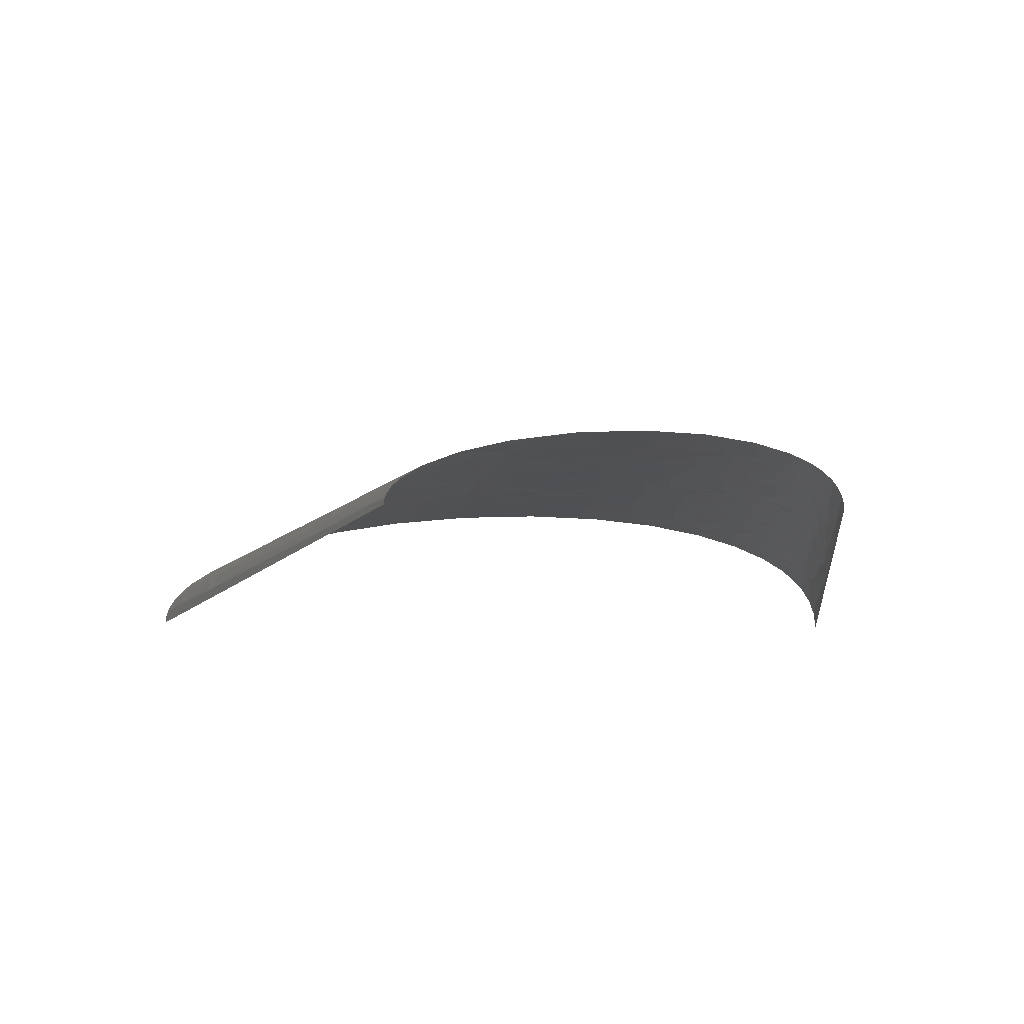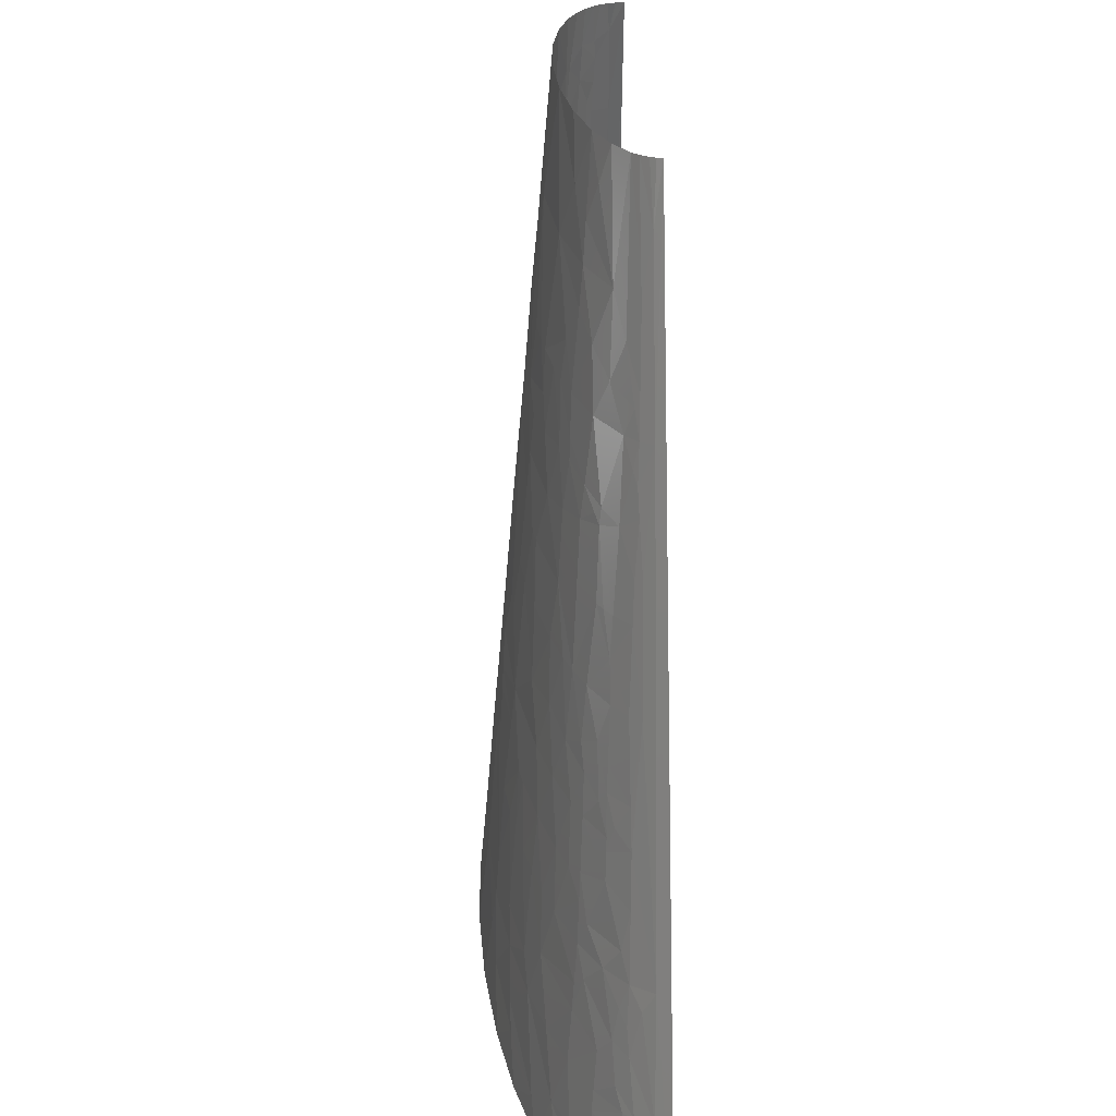
<metadata>
{"format":"stl","ext":"stl","renderer":"f3d","projection":"perspective","resolution":1024,"background":"white","views":[{"elev":-10.8,"azim":176.6,"up":"+Z"},{"elev":27.4,"azim":87.3,"up":"+Y"}]}
</metadata>
<code>
# stl→obj: 425 verts, 805 faces
v -83.56 426.6 15.47
v -84.52 420.1 15.81
v -82.67 416.9 18.77
v -82.68 454.3 7.604
v -80.89 469 4.484
v -81.22 469 0
v -79.71 469 8.677
v -77.73 469 12.58
v -90.59 410.4 6.938
v -79.43 449.4 15.32
v -81.63 439.7 14.81
v -66.38 410.4 30.96
v -63.58 439.7 28.82
v -75.29 429.9 23.06
v -59.29 439.7 30.77
v -81.38 390.8 24.6
v -71.66 381.1 31.91
v -77.7 410.4 24.31
v 283.5 107.5 13.18
v 303.1 58.62 8.15
v 283.2 117.2 6.731
v 287.2 84.68 18.88
v 281.8 97.71 19.7
v 276 117.2 18.44
v 198.3 200.3 43.58
v 190.5 175.9 49.38
v 213.6 175.9 41.97
v 219.6 195.4 36.25
v 173.8 205.2 49.95
v 181.2 234.5 44.03
v 193 234.5 40.24
v -72.72 449.4 21.92
v -75.02 469 16.21
v -70.34 469 20.63
v -63.74 449.4 27.55
v -63.78 469 25.04
v -34.96 395.7 42.25
v -29.2 410.4 42.03
v -52.56 410.4 36.35
v -14.27 381.1 46.83
v -38.07 351.7 45.62
v -45.75 425 36.94
v -34.06 469 35.72
v -7.899 469 39.9
v 112.1 317.5 49.24
v 82.32 312.7 53.33
v 82.49 293.1 55.21
v 138.7 322.4 43.69
v 114.8 351.7 45.06
v 130.5 293.1 48.81
v 157.3 286.6 43.7
v 181.2 280.1 37.4
v 175.2 302.9 36
v 162.4 263.8 45.33
v 99.69 332.2 49.46
v 57.76 322.4 54.07
v 81.51 351.7 49.59
v 92.95 351.7 48.32
v 154.7 298 42.89
v 154.1 322.4 39.83
v 185.8 311.6 30.31
v 173.7 319.2 33.98
v 191.5 307.8 28.35
v 201.5 273.6 30.08
v 207.1 273.6 27.17
v 213.5 273.6 23.28
v 203.4 312.7 20.17
v 128.3 371.3 40.09
v 127.8 351.7 42.56
v 96.3 410.4 41.72
v 139.1 390.8 34.81
v 144.6 351.7 38.51
v 190.3 315.9 27.38
v 191.9 351.7 17.99
v 170 351.7 30.07
v 138.4 449.4 26.35
v 131.7 429.9 31.55
v 164.9 410.4 21.35
v 142.5 469 21.13
v 123 469 28.68
v 173.7 425 10.11
v 173.3 410.4 15.72
v 179.1 410.4 9.851
v 171.7 439.7 4.675
v 158.2 469 9.97
v 154.5 469 13.55
v -157.1 7.328 19.64
v -161.5 0 10.22
v -158.4 0 19.69
v -153.3 0 28.41
v -159 14.66 10.29
v -147.5 29.31 28.79
v -153.3 29.31 19.48
v -124.1 48.85 45.57
v -108.3 58.62 52.7
v -123.9 58.62 44.37
v -128.1 29.31 45.81
v -114.3 29.31 53.35
v -135.7 48.85 37.17
v -110.3 48.85 52.93
v -135.8 94.45 28.15
v -139.8 97.71 21.68
v -140.6 87.94 23.19
v -133.3 92.82 31.23
v -117.7 78.16 45.45
v -124.2 97.71 38.4
v -136.7 78.16 30.69
v -133.1 97.71 30.49
v -132 107.5 29.64
v -94.54 89.02 55.02
v -115.1 91.19 45.24
v -73.98 87.94 61.72
v -73.31 97.71 60.96
v -92.08 78.16 57.07
v -95.7 94.45 53.99
v -70.26 75.72 63.86
v -48.04 58.62 70.17
v -46.13 73.28 69.2
v -90.19 58.62 59.74
v -95.5 102 53.24
v -95.05 117.2 51.76
v -109.9 117.2 44.77
v -71.97 117.2 59.44
v -98.22 152.5 46.38
v -81.27 150.9 53.29
v -92.76 169.4 46.91
v -112.5 154.2 38.18
v -105.3 136.8 44.8
v -111.7 162.8 37.43
v -84.35 137.9 53.58
v 187.6 14.66 69.74
v 155.7 0 76.41
v 199.2 0 69.16
v 225.3 14.66 61.33
v 181.9 21.98 69.97
v 134.2 29.31 76.05
v 174.8 34.2 69.85
v 200 58.62 62
v 160.9 58.62 69.47
v -78.42 203.6 48.83
v -80.89 192.2 49.14
v -58.32 198.7 55.23
v -95.54 208.4 40.96
v -87.75 193.2 46.36
v -75.18 214.1 48.86
v -86.39 234.5 42.27
v -69.85 209 51.09
v -51.91 219.8 54.76
v -72.76 220.9 48.97
v -67.96 234.5 49.13
v 150.8 75.72 69.17
v 115.1 58.62 75.06
v 186.9 73.28 63.11
v 163.7 117.2 62.56
v 112.2 78.16 73.42
v 128.9 117.2 67.79
v 144.5 117.2 65.7
v -72.95 258.1 45.07
v -68.1 276.8 44.82
v -75.51 275.7 42.24
v -88.26 260.5 38.27
v -55.24 255.7 50.62
v 310.1 24.43 17
v 319 13.03 7.95
v 316.3 19.54 9.069
v 310.5 32.57 11.86
v 307.2 0 28.61
v 317.5 0 18.69
v 301.2 29.31 24.69
v 304.4 39.08 17.65
v -54.42 388.4 37.97
v -61.8 366.4 37.73
v 212.3 207.6 37.22
v 207.6 234.5 34.55
v 223.6 215 30.54
v -121.7 234.5 3.418
v -162.4 0 0
v 202.3 351.7 4.808
v 324.9 0 0
v 162.4 469 0
v 239.9 234.5 11.49
v -141.6 117.2 7.859
v -151.3 58.62 10.44
v -116.8 130.3 38.74
v -122.4 117.2 36.64
v -129.9 169.4 15.9
v -102.1 130.3 47.18
v -114 136.8 39.71
v 20.06 58.62 77.35
v 34.26 117.2 72.68
v 13.17 117.2 71.92
v -125.9 195.4 14.58
v -124.1 208.4 13.15
v -124.2 195.4 17.92
v -120.5 234.5 10.38
v 66.69 58.62 77.78
v 56.25 117.2 72.71
v -104.9 208.4 35.39
v -107.7 195.4 35.43
v -100.1 195.4 40.14
v -99.52 234.5 35.22
v -115.1 260.5 12.58
v -110.3 293.1 9.919
v -112.4 273.6 13.58
v -107.5 299.6 14.05
v -100.2 312.7 21.39
v -97.77 351.7 14.72
v -97.05 260.5 33.12
v -95.76 273.6 32.09
v -100.8 273.6 28.25
v -88.92 273.6 36.28
v -80.73 338.7 32.43
v -75.98 351.7 33.32
v -88.86 351.7 25.03
v -88.97 332.2 28.09
v -83.1 332.2 31.93
v -78.32 332.2 34.52
v -72.93 338.7 36.3
v -49.76 351.7 42.9
v -61.66 351.7 39.3
v 293.2 58.62 22.32
v 298.1 39.08 24.36
v -14.22 293.1 54.49
v 3.186 351.7 50.99
v -21.88 351.7 48.4
v -4.533 234.5 60.54
v 19.79 234.5 62.03
v -20.4 234.5 58.86
v 297.9 58.62 17.14
v 30.67 293.1 57.16
v 57.45 234.5 62.12
v 23.6 351.7 51.89
v 225.6 175.9 37.09
v 256.6 175.9 16.8
v 249.5 195.4 16.96
v 235.2 234.5 17.2
v 15.21 410.4 46.54
v 39.32 351.7 51.95
v 24.59 469 41.59
v 41.84 410.4 46.62
v 60.91 469 40.07
v 62.12 351.7 51.12
v 223.2 273.6 15.18
v 219.9 293.1 10.57
v 217.1 293.1 14.21
v -139.5 29.31 37.23
v -146.2 0 36.4
v -137.5 0 43.69
v -123.4 0 52.35
v -101.8 0 61.79
v -137.9 117.2 18.7
v -75.29 29.31 66.98
v -73.6 0 70.17
v -38.38 0 76.95
v -93.98 39.08 60.46
v -23.55 29.31 76.38
v -135 136.8 17.43
v -126.2 156.3 25.63
v -128.1 121.6 30.83
v -126.2 117.2 33.45
v -129 123.8 29.49
v -128.1 134.6 28.19
v -55.75 117.2 63.36
v -40.27 117.2 66.28
v -14.83 58.62 74.8
v -10.36 117.2 70.17
v -122.4 173.7 26.28
v -122 186.7 23.75
v -120.5 182.4 26.57
v -110.4 173.7 36.76
v -117.3 195.4 27.23
v -119.4 204.1 22.86
v -116 201.9 27.33
v -113.5 199.8 30.13
v 111.6 39.08 77.24
v 51.96 0 83.18
v 103.7 0 81.53
v -116.8 208.4 25.15
v -115.5 217.1 24.74
v -112.9 234.5 23.94
v -38.72 146.6 63.93
v -83.32 185.6 48.93
v -62.98 175.9 56.22
v 106.3 117.2 70.15
v 78.94 117.2 72
v -109.7 251.9 23.77
v -10.43 156.3 66.77
v -108.1 260.5 23.67
v -110.4 269.2 18.57
v -109.1 267.1 20.97
v 19.15 146.6 69.66
v -105.8 264.9 25.27
v -107.7 273.6 21.32
v -10.44 175.9 65.07
v 47.03 175.9 67.58
v -105.2 286.6 21.36
v 247.2 29.31 52.72
v 237.1 0 60.03
v 267.9 0 49.76
v -33.72 205.2 59.54
v -40.15 234.5 55.82
v -8.383 195.4 63.58
v 229.3 58.62 54.23
v 254.3 58.62 45.36
v -92.01 295.3 31.46
v 295.8 19.54 31.69
v 291.1 0 39.09
v -90.15 306.1 31.14
v -76.06 299.6 39.38
v 20.06 205.2 64.59
v 209.4 87.94 55.93
v 216.6 117.2 49.8
v 198.4 117.2 55.01
v 181.7 117.2 58.98
v -68.85 283.3 43.89
v -45.96 293.1 49.32
v -71.39 288.8 42.41
v -87.79 314.8 31.43
v 137.7 146.6 63.6
v 107.8 156.3 66.21
v 278.9 48.85 35.36
v 283 32.57 36.58
v -94.37 342 21.66
v 148 146.6 62.02
v 163.9 175.9 55.78
v 276.7 58.62 34.46
v 272.2 78.16 32.71
v 108.2 175.9 64.24
v 66.82 205.2 64.45
v 249.1 84.68 43.06
v 322.2 0 11.29
v 324.2 0 5.659
v -93.62 371.3 15.69
v 77.34 205.2 63.92
v 104.2 234.5 58.84
v 84.61 234.5 60.67
v -60.94 315.9 43.18
v 246.4 97.71 41.93
v 107 195.4 62.43
v -91.53 381.1 16.13
v 313 29.31 8.906
v 286.5 68.39 25.15
v 252.6 104.2 37.91
v 242.3 117.2 40.25
v 262.3 117.2 29.71
v 207.3 146.6 48.51
v 222.3 146.6 43.42
v 236.7 136.8 39.2
v 245.8 130.3 36.18
v 233 149.8 38.49
v 250.1 156.3 28.08
v 161.8 234.5 49.17
v 83.3 273.6 57.03
v 275.8 104.2 23.15
v 267.9 130.3 21.83
v 109.6 263.8 55.22
v 130.9 234.5 55.23
v 118.6 263.8 53.99
v 269.5 136.8 17.89
v 246 169.4 27.54
v 265.2 149.8 17.52
v -53.18 469 30.03
v 244 175.9 27.28
v 234 188.9 30.34
v 240.4 185.6 27.21
v 246.5 182.4 23.84
v 237.2 195.4 26.92
v 225.7 234.5 24.89
v 233.4 208.4 26.24
v 220.8 247.5 24.91
v 218.3 254 24.9
v 150.9 332.2 39.4
v 157.9 381.1 30
v 209.9 319.2 11.8
v 136 410.4 33.01
v 204.8 332.2 12.36
v 200.7 338.7 14.3
v 176.5 371.3 23.25
v 179.5 390.8 16.46
v 112.1 439.7 35.41
v 96.33 469 35.23
v 198.6 351.7 11.48
v 192.4 364.8 13.26
v 192.1 371.3 10.93
v 160.9 469 5.969
v 162.1 469 2.991
v -145.6 39.08 28.89
v -149.5 48.85 19.96
v -147.2 52.11 23.12
v -147.7 58.62 20.18
v -141.8 58.62 29.07
v -144.4 65.14 23.89
v -145.4 68.39 21.23
v -143.8 74.91 21.9
v -133.8 58.62 37.12
v -95.91 29.31 60.81
v -103.8 52.11 55.37
v -119.8 71.65 45.11
v -108.8 68.39 51.31
v 13.09 14.66 80.82
v 3.816 0 81.5
v -72.4 131.4 57.96
v -72.59 138.4 57.22
v -74.77 141.7 56.27
v -68.1 158 56.58
v -66.38 163.9 56.47
v -37.68 175.9 61.5
v 68.97 140 70.33
v 276.5 16.28 43.2
v 64.14 151.4 69.45
v 58.34 159.6 68.87
v 266.8 30.94 44.93
v -75.42 315.4 37.87
v 179.4 146.6 55.92
v -86.38 364.8 24.88
v -73.09 371.3 32.39
v -39.19 304.5 49.69
v -85.15 371.3 24.81
v -89.05 394.1 16.23
v -83.89 377.8 24.75
v -87.81 400.6 16.28
v 278.1 87.94 26.22
v -84.81 403.9 19.16
v 142.4 200.3 57.06
v -85.95 410.4 16.33
f 1 2 3
f 4 5 6
f 4 7 5
f 4 8 7
f 4 6 9
f 4 10 8
f 4 9 11
f 4 11 10
f 12 13 14
f 12 15 13
f 12 16 17
f 12 18 16
f 12 14 18
f 19 20 21
f 19 22 20
f 19 23 22
f 19 21 24
f 19 24 23
f 25 26 27
f 25 27 28
f 25 29 26
f 25 30 29
f 25 31 30
f 32 14 13
f 32 33 10
f 32 34 33
f 32 35 36
f 32 36 34
f 32 11 14
f 32 13 35
f 32 10 11
f 37 38 39
f 37 40 38
f 37 41 40
f 42 39 38
f 42 43 15
f 42 38 44
f 42 44 43
f 42 12 39
f 42 15 12
f 45 46 47
f 45 48 49
f 45 50 48
f 45 47 50
f 51 52 53
f 51 50 54
f 51 54 52
f 55 56 46
f 55 57 56
f 55 45 49
f 55 49 58
f 55 46 45
f 55 58 57
f 59 51 53
f 59 48 50
f 59 50 51
f 59 60 48
f 59 53 60
f 61 62 53
f 63 53 52
f 63 52 64
f 63 61 53
f 63 64 65
f 63 66 67
f 63 65 66
f 68 58 49
f 68 49 69
f 68 70 58
f 68 71 70
f 68 69 72
f 68 72 71
f 73 62 61
f 73 63 67
f 73 74 75
f 73 67 74
f 73 61 63
f 73 75 62
f 76 77 78
f 76 79 80
f 76 78 79
f 76 80 77
f 81 82 83
f 81 83 84
f 81 85 86
f 81 84 85
f 81 86 82
f 87 88 89
f 87 89 90
f 87 91 88
f 87 92 93
f 87 93 91
f 87 90 92
f 94 95 96
f 94 97 98
f 94 99 97
f 94 96 99
f 94 98 100
f 94 100 95
f 101 102 103
f 104 105 106
f 104 107 105
f 104 101 103
f 104 103 107
f 108 104 106
f 108 101 104
f 108 109 102
f 108 106 109
f 108 102 101
f 110 111 105
f 110 112 113
f 110 105 114
f 110 114 112
f 115 110 113
f 115 111 110
f 116 117 118
f 116 118 112
f 116 119 117
f 116 114 119
f 116 112 114
f 120 121 122
f 120 123 121
f 120 113 123
f 120 115 113
f 120 111 115
f 120 122 111
f 124 125 126
f 124 127 128
f 124 129 127
f 124 128 130
f 124 130 125
f 124 126 129
f 131 132 133
f 131 133 134
f 135 136 132
f 135 132 131
f 135 131 134
f 137 134 138
f 137 135 134
f 137 138 139
f 137 139 136
f 137 136 135
f 140 141 142
f 140 143 144
f 140 144 141
f 145 146 143
f 145 143 140
f 147 142 148
f 147 140 142
f 147 145 140
f 149 146 145
f 149 148 150
f 149 150 146
f 149 147 148
f 149 145 147
f 151 152 139
f 151 153 154
f 151 139 153
f 151 155 152
f 151 156 155
f 151 157 156
f 151 154 157
f 158 159 160
f 158 160 161
f 158 150 162
f 158 161 146
f 158 162 159
f 158 146 150
f 163 164 165
f 163 165 166
f 163 167 168
f 163 169 167
f 163 170 169
f 163 168 164
f 163 166 170
f 171 37 39
f 171 12 17
f 171 41 37
f 171 172 41
f 171 39 12
f 171 17 172
f 173 31 25
f 173 174 31
f 173 175 174
f 173 28 175
f 173 25 28
f 176 6 177
f 178 179 180
f 178 21 179
f 178 181 21
f 182 177 183
f 182 176 177
f 184 185 122
f 186 176 182
f 187 122 121
f 187 184 122
f 128 188 184
f 128 184 187
f 189 190 191
f 192 176 186
f 193 192 194
f 193 176 192
f 193 195 176
f 196 190 189
f 196 197 190
f 198 199 200
f 143 198 200
f 143 201 198
f 143 146 201
f 202 176 195
f 203 202 204
f 203 176 202
f 205 206 207
f 205 207 203
f 161 208 201
f 161 201 146
f 209 210 208
f 211 209 208
f 211 208 161
f 212 213 214
f 212 214 215
f 212 215 216
f 212 216 217
f 218 219 220
f 218 220 213
f 218 213 212
f 218 212 217
f 221 222 170
f 223 224 225
f 223 226 227
f 223 228 226
f 9 203 207
f 9 176 203
f 9 6 176
f 229 221 170
f 230 227 231
f 230 224 223
f 230 232 224
f 230 223 227
f 28 27 233
f 234 21 181
f 235 181 236
f 235 234 181
f 237 232 238
f 237 44 38
f 237 239 44
f 240 237 238
f 240 239 237
f 240 241 239
f 240 238 242
f 240 242 57
f 243 236 181
f 70 241 240
f 70 240 57
f 70 57 58
f 244 181 178
f 244 243 181
f 244 245 243
f 78 86 79
f 246 247 248
f 98 249 250
f 103 182 183
f 102 251 182
f 102 182 103
f 252 250 253
f 252 253 254
f 252 117 255
f 119 255 117
f 256 117 252
f 256 252 254
f 257 182 251
f 257 258 186
f 257 186 182
f 259 185 184
f 259 260 185
f 261 259 184
f 261 257 251
f 261 251 259
f 262 258 257
f 262 257 261
f 262 261 184
f 262 184 188
f 113 263 123
f 113 264 263
f 265 256 189
f 265 191 266
f 265 117 256
f 265 189 191
f 127 258 262
f 127 262 188
f 127 188 128
f 267 186 258
f 129 267 258
f 129 258 127
f 268 194 192
f 268 267 269
f 268 186 267
f 268 192 186
f 270 126 200
f 270 200 199
f 270 267 129
f 270 199 269
f 270 269 267
f 270 129 126
f 271 194 268
f 271 269 199
f 271 268 269
f 272 194 271
f 272 193 194
f 273 272 271
f 274 199 198
f 274 198 273
f 274 273 271
f 274 271 199
f 275 276 277
f 275 196 276
f 278 193 272
f 278 273 198
f 278 272 273
f 136 277 132
f 136 275 277
f 279 195 193
f 279 201 280
f 279 193 278
f 279 278 198
f 279 280 195
f 279 198 201
f 281 264 266
f 281 263 264
f 282 200 126
f 282 126 283
f 152 196 275
f 152 275 136
f 152 136 139
f 144 200 282
f 144 143 200
f 141 282 283
f 141 144 282
f 155 196 152
f 155 197 196
f 155 284 285
f 155 156 284
f 155 285 197
f 286 280 201
f 286 202 195
f 286 201 208
f 286 195 280
f 287 281 266
f 288 202 286
f 288 286 208
f 289 204 202
f 290 289 202
f 290 202 288
f 291 191 190
f 291 266 191
f 291 287 266
f 292 288 208
f 292 208 210
f 292 290 288
f 293 204 289
f 293 289 290
f 293 292 210
f 293 290 292
f 294 287 291
f 294 291 295
f 296 293 210
f 296 203 204
f 296 205 203
f 296 206 205
f 296 204 293
f 297 298 299
f 300 228 301
f 300 226 228
f 302 226 300
f 303 297 304
f 303 138 297
f 305 296 210
f 305 206 296
f 305 210 209
f 305 209 211
f 160 211 161
f 306 307 167
f 308 305 309
f 308 206 305
f 310 231 227
f 310 294 295
f 310 226 302
f 310 227 226
f 310 302 294
f 311 138 303
f 311 312 313
f 311 313 314
f 315 160 159
f 315 159 316
f 317 305 211
f 317 309 305
f 317 160 315
f 317 315 316
f 317 211 160
f 318 216 215
f 318 206 308
f 318 215 206
f 318 217 216
f 319 320 284
f 319 284 156
f 319 156 157
f 321 322 222
f 321 222 221
f 323 215 214
f 323 207 206
f 323 206 215
f 323 214 207
f 324 325 319
f 324 319 157
f 324 157 154
f 326 304 321
f 326 321 221
f 326 327 304
f 328 320 319
f 328 319 325
f 329 231 310
f 329 310 295
f 330 311 303
f 330 303 304
f 330 304 327
f 164 168 331
f 164 331 332
f 164 332 179
f 333 9 207
f 334 335 336
f 334 336 231
f 334 231 329
f 334 295 328
f 334 329 295
f 337 41 219
f 337 309 317
f 337 317 316
f 337 219 218
f 338 311 330
f 338 312 311
f 339 335 334
f 339 334 328
f 340 9 333
f 341 165 164
f 341 166 165
f 341 164 179
f 342 221 229
f 342 326 221
f 342 327 326
f 343 338 330
f 343 330 327
f 344 343 345
f 344 338 343
f 344 312 338
f 346 313 312
f 20 229 170
f 20 166 341
f 20 341 179
f 20 179 21
f 20 170 166
f 347 27 346
f 347 346 312
f 22 342 229
f 22 229 20
f 348 312 344
f 348 347 312
f 349 344 345
f 349 348 344
f 26 346 27
f 350 233 27
f 350 27 347
f 350 351 233
f 350 347 348
f 350 349 351
f 350 348 349
f 29 325 26
f 29 30 352
f 353 231 336
f 353 230 231
f 24 354 23
f 24 345 354
f 10 33 8
f 355 349 345
f 355 351 349
f 355 345 24
f 356 335 357
f 356 336 335
f 356 353 336
f 358 356 357
f 358 357 352
f 358 50 356
f 359 24 21
f 359 355 24
f 47 230 353
f 47 356 50
f 47 353 356
f 360 233 351
f 40 41 225
f 40 225 224
f 40 224 232
f 40 232 237
f 40 237 38
f 56 238 232
f 56 242 238
f 56 57 242
f 56 232 230
f 56 230 47
f 361 359 21
f 361 360 351
f 361 234 360
f 361 355 359
f 361 351 355
f 361 21 234
f 15 43 362
f 363 233 360
f 35 15 362
f 35 13 15
f 35 362 36
f 364 28 233
f 364 233 363
f 46 56 47
f 365 364 363
f 366 363 360
f 366 360 234
f 366 365 363
f 366 234 235
f 367 364 365
f 367 365 366
f 367 366 235
f 54 358 352
f 54 352 30
f 54 30 31
f 54 50 358
f 175 364 367
f 175 368 174
f 175 28 364
f 369 236 368
f 369 175 367
f 369 235 236
f 369 367 235
f 369 368 175
f 52 54 31
f 48 69 49
f 370 174 368
f 370 368 236
f 371 174 370
f 371 236 243
f 371 370 236
f 64 31 174
f 64 52 31
f 64 174 371
f 65 64 371
f 372 72 69
f 372 69 48
f 372 75 72
f 372 48 60
f 66 243 245
f 66 245 67
f 66 371 243
f 66 65 371
f 62 60 53
f 62 75 372
f 62 372 60
f 373 72 75
f 373 71 72
f 374 244 178
f 374 67 245
f 374 245 244
f 375 70 71
f 375 373 78
f 375 71 373
f 376 374 178
f 376 67 374
f 377 67 376
f 377 74 67
f 378 75 74
f 378 379 78
f 378 373 75
f 378 78 373
f 380 381 241
f 380 80 381
f 380 70 375
f 380 241 70
f 77 80 380
f 77 380 375
f 77 375 78
f 382 376 178
f 382 377 376
f 382 74 377
f 383 379 378
f 383 74 382
f 383 378 74
f 384 379 383
f 384 383 382
f 384 382 178
f 384 178 83
f 384 83 379
f 82 86 78
f 82 78 379
f 82 379 83
f 84 385 85
f 84 386 385
f 84 180 386
f 84 178 180
f 84 83 178
f 91 177 88
f 91 183 177
f 91 93 183
f 92 90 247
f 92 247 246
f 92 387 93
f 92 246 387
f 388 183 93
f 388 93 387
f 389 388 387
f 390 183 388
f 390 388 389
f 390 389 391
f 97 248 249
f 97 249 98
f 97 246 248
f 392 390 391
f 392 391 107
f 393 390 392
f 393 183 390
f 99 389 387
f 99 391 389
f 99 246 97
f 99 387 246
f 394 392 107
f 394 393 392
f 394 183 393
f 394 103 183
f 394 107 103
f 395 99 96
f 395 107 391
f 395 391 99
f 396 252 255
f 396 250 252
f 396 98 250
f 396 255 98
f 100 98 255
f 397 255 119
f 397 100 255
f 95 397 119
f 95 100 397
f 398 395 96
f 398 107 395
f 399 398 96
f 399 96 95
f 399 95 119
f 399 119 114
f 105 107 398
f 105 399 114
f 105 398 399
f 109 251 102
f 109 260 259
f 109 185 260
f 109 259 251
f 106 122 185
f 106 185 109
f 111 106 105
f 111 122 106
f 400 196 189
f 400 189 256
f 400 254 401
f 400 401 276
f 400 256 254
f 400 276 196
f 118 113 112
f 118 266 264
f 118 264 113
f 118 117 265
f 118 265 266
f 130 187 121
f 130 128 187
f 402 263 281
f 402 123 263
f 402 121 123
f 402 130 121
f 403 130 402
f 403 402 281
f 404 403 281
f 404 130 403
f 125 130 404
f 405 404 281
f 405 125 404
f 406 405 281
f 406 126 125
f 406 125 405
f 406 283 126
f 134 133 298
f 134 297 138
f 134 298 297
f 407 406 281
f 407 283 406
f 407 302 300
f 407 281 287
f 407 294 302
f 407 287 294
f 142 407 300
f 142 283 407
f 142 141 283
f 148 300 301
f 148 301 150
f 148 142 300
f 408 284 320
f 408 190 197
f 408 291 190
f 408 285 284
f 408 197 285
f 153 311 314
f 153 138 311
f 153 314 154
f 153 139 138
f 409 297 299
f 409 299 307
f 409 307 306
f 409 306 322
f 410 291 408
f 410 408 320
f 411 295 291
f 411 410 320
f 411 291 410
f 411 328 295
f 411 320 328
f 412 304 297
f 412 409 322
f 412 322 321
f 412 297 409
f 412 321 304
f 162 301 228
f 162 316 159
f 162 150 301
f 162 228 223
f 162 223 316
f 169 306 167
f 169 222 322
f 169 170 222
f 169 322 306
f 413 337 218
f 413 309 337
f 413 318 308
f 413 217 318
f 413 308 309
f 413 218 217
f 414 26 325
f 414 346 26
f 414 313 346
f 414 154 314
f 414 324 154
f 414 325 324
f 414 314 313
f 415 333 207
f 415 214 213
f 415 207 214
f 415 213 416
f 417 225 41
f 417 223 225
f 417 41 337
f 417 337 316
f 417 316 223
f 418 340 333
f 418 333 415
f 418 415 416
f 419 340 16
f 419 9 340
f 420 16 340
f 420 416 17
f 420 17 16
f 420 340 418
f 420 418 416
f 421 9 419
f 422 345 343
f 422 327 342
f 422 343 327
f 422 22 23
f 422 23 354
f 422 342 22
f 422 354 345
f 423 419 16
f 423 16 18
f 423 421 419
f 424 357 335
f 424 335 339
f 424 339 328
f 424 325 29
f 424 328 325
f 424 352 357
f 424 29 352
f 425 9 421
f 425 421 423
f 172 220 219
f 172 219 41
f 172 213 220
f 172 17 416
f 172 416 213
f 2 9 425
f 3 423 18
f 3 425 423
f 3 18 14
f 3 2 425
f 1 14 11
f 1 11 9
f 1 9 2
f 1 3 14

</code>
